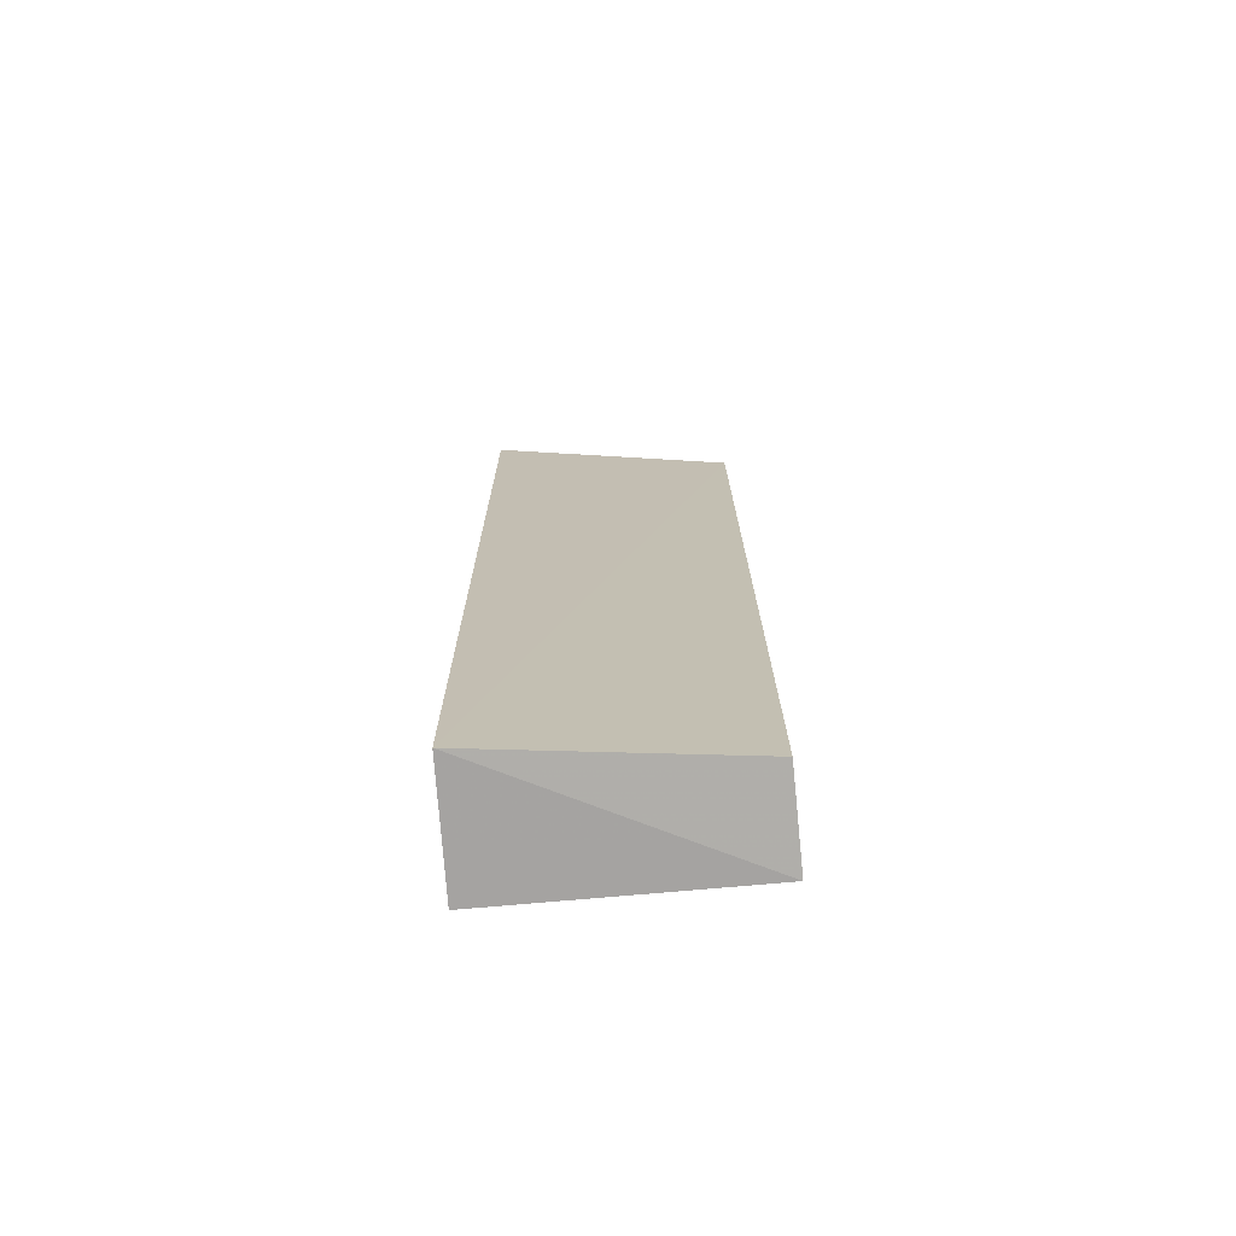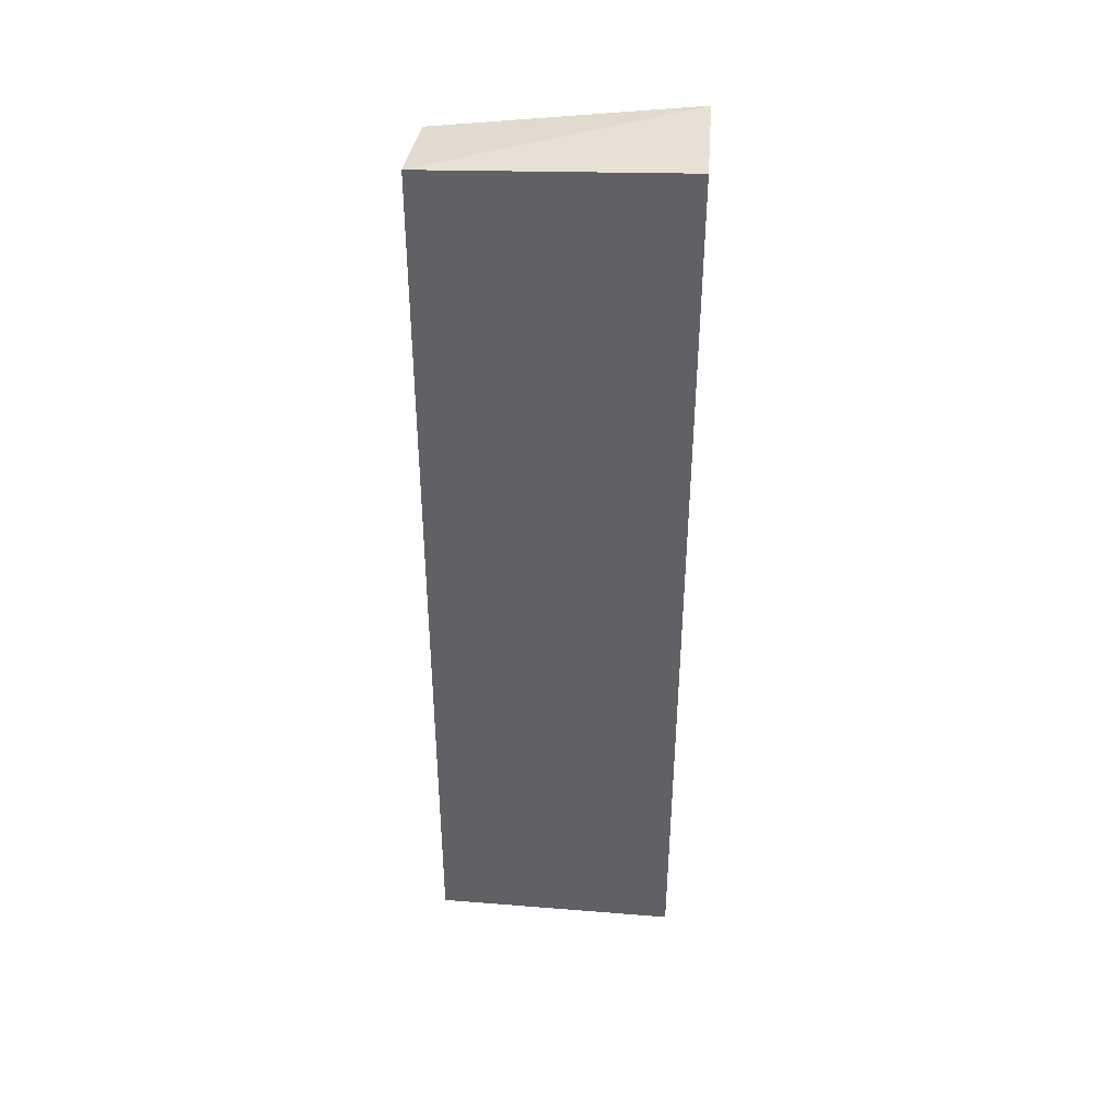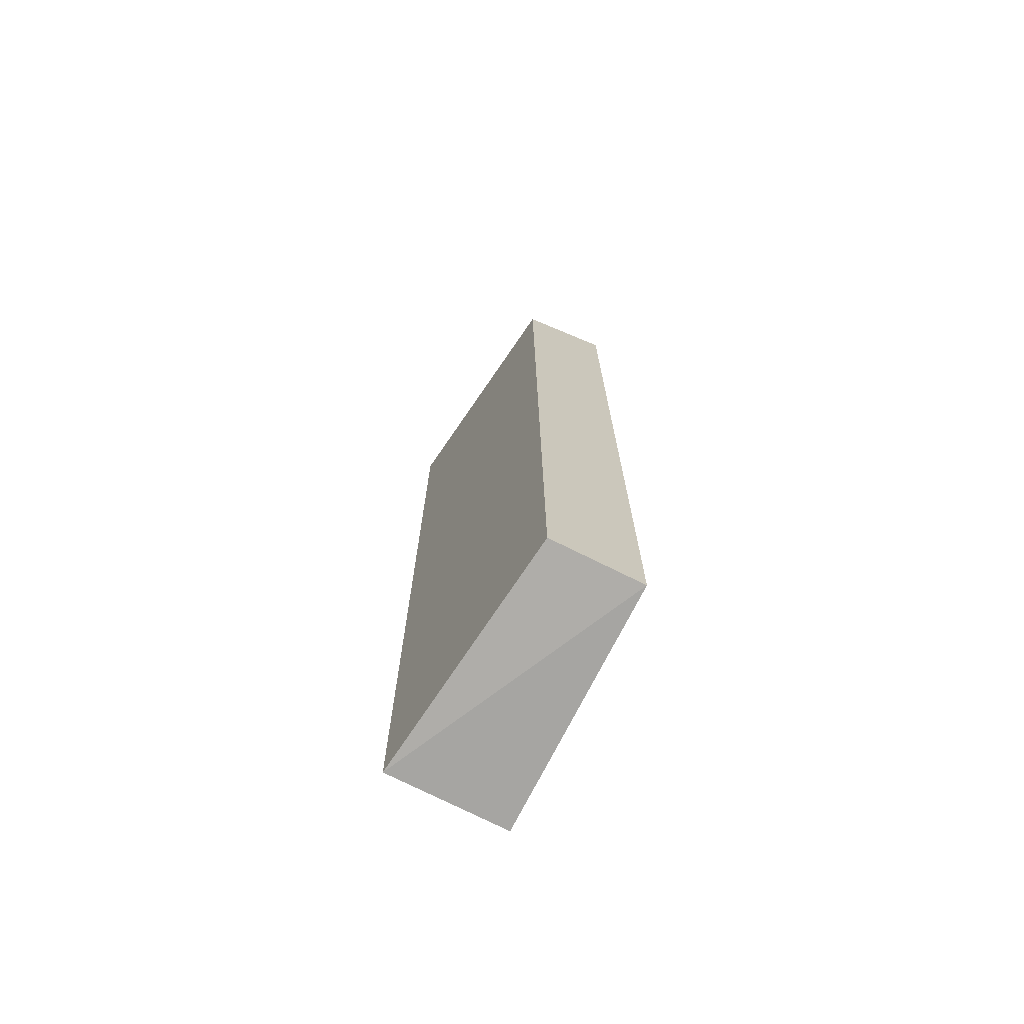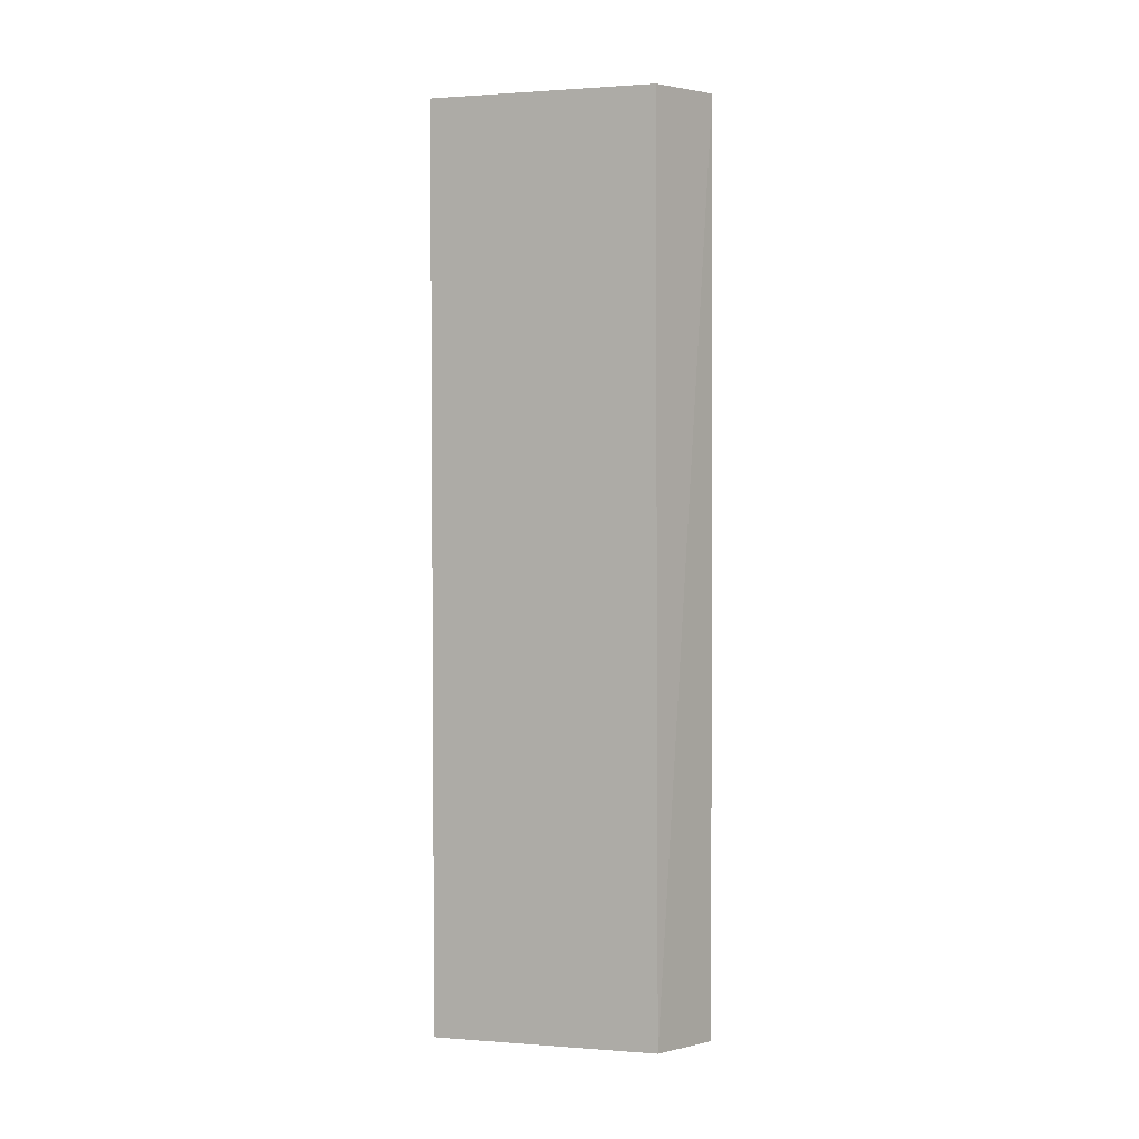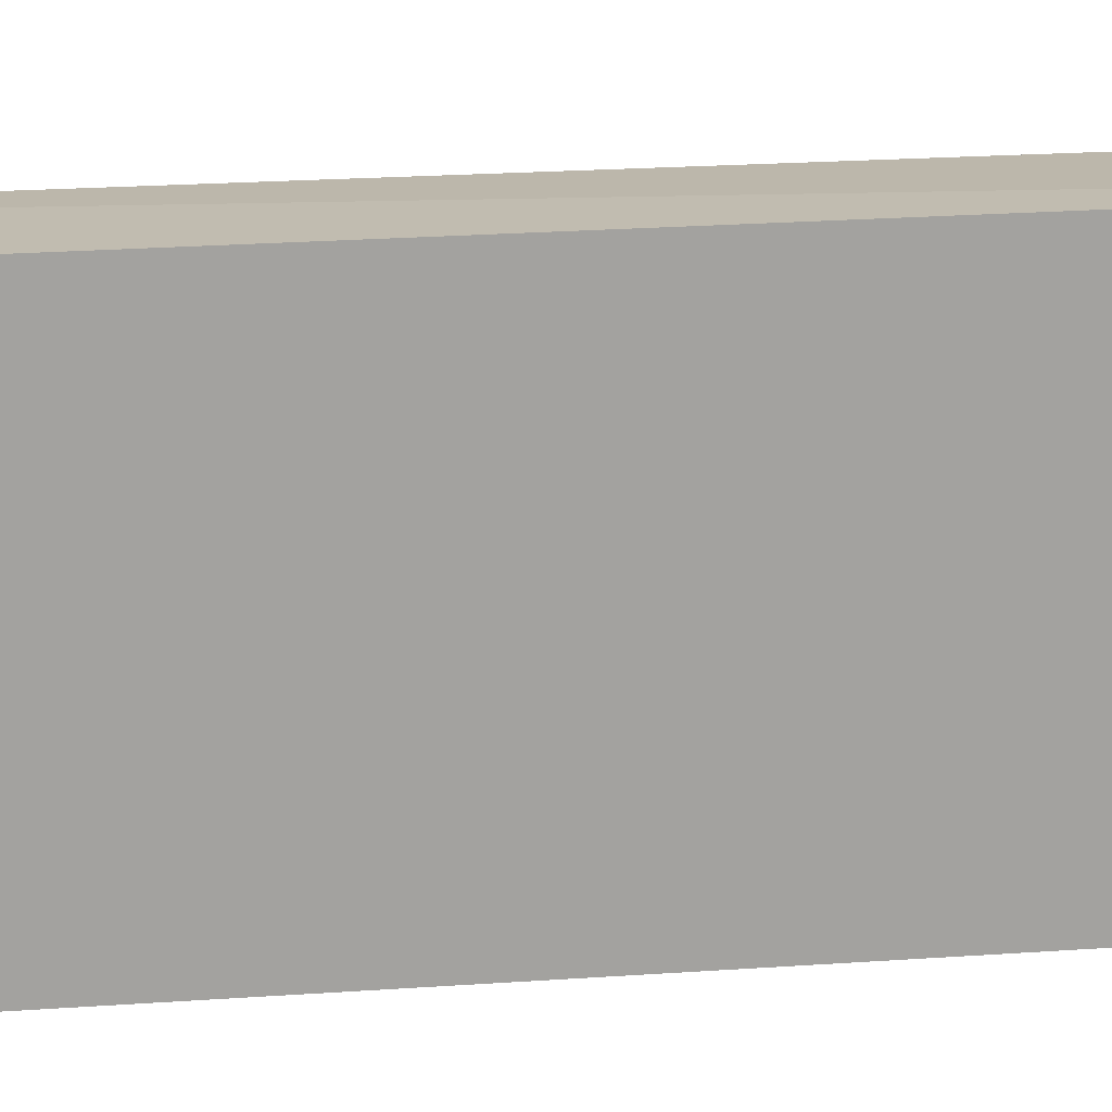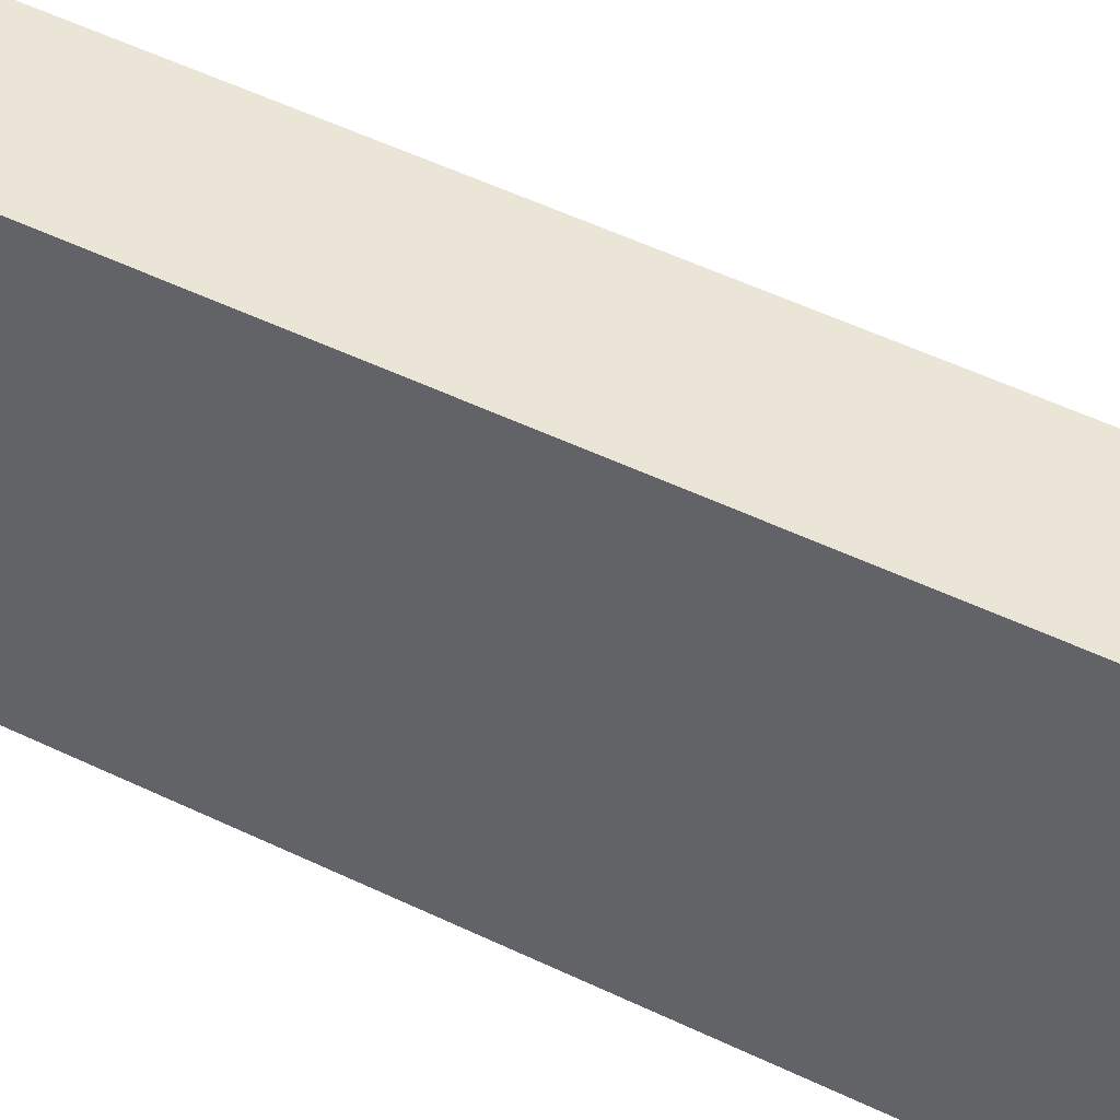
<metadata>
{"format":"obj","ext":"obj","renderer":"f3d","projection":"perspective","resolution":1024,"background":"white","views":[{"elev":-72.8,"azim":-85.7,"up":"+Y"},{"elev":39.8,"azim":94.2,"up":"+Y"},{"elev":-72.1,"azim":-26.9,"up":"+Y"},{"elev":0.8,"azim":-54.4,"up":"+Y"},{"elev":17.9,"azim":81.0,"up":"+Z"},{"elev":46.3,"azim":119.5,"up":"+Z"}]}
</metadata>
<code>
v -0.0622 -0.01421 0.0331
v -0.0622 -0.07417 0.03309
v -0.06219 -0.01379 0.01669
v -0.07015 -0.01379 0.01666
v -0.06814 -0.07371 0.03294
v -0.06817 -0.01468 0.03275
v -0.0622 -0.07468 0.01683
v -0.07015 -0.07468 0.01688
f 1 2 3
f 1 3 4
f 5 2 1
f 6 5 1
f 6 1 4
f 7 3 2
f 7 4 3
f 8 6 4
f 8 5 6
f 8 4 7
f 8 7 2
f 8 2 5

</code>
